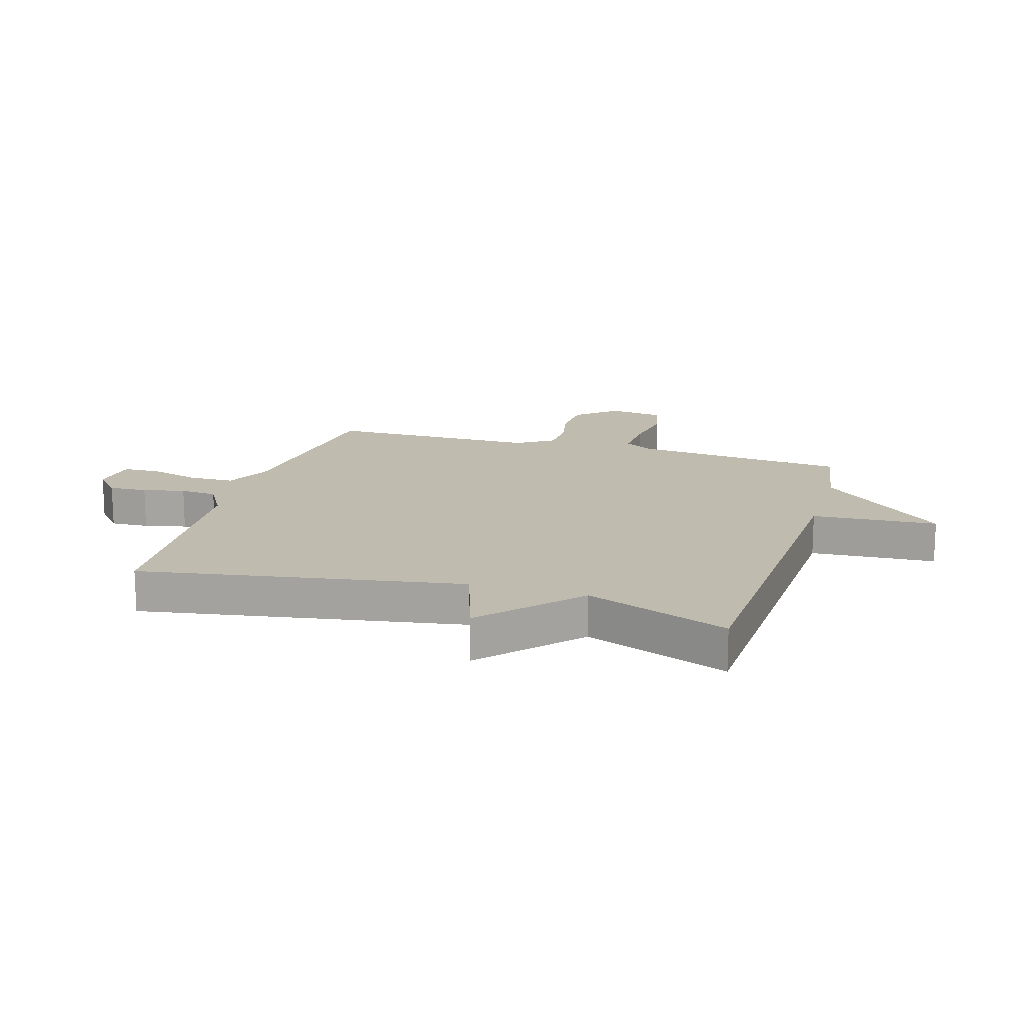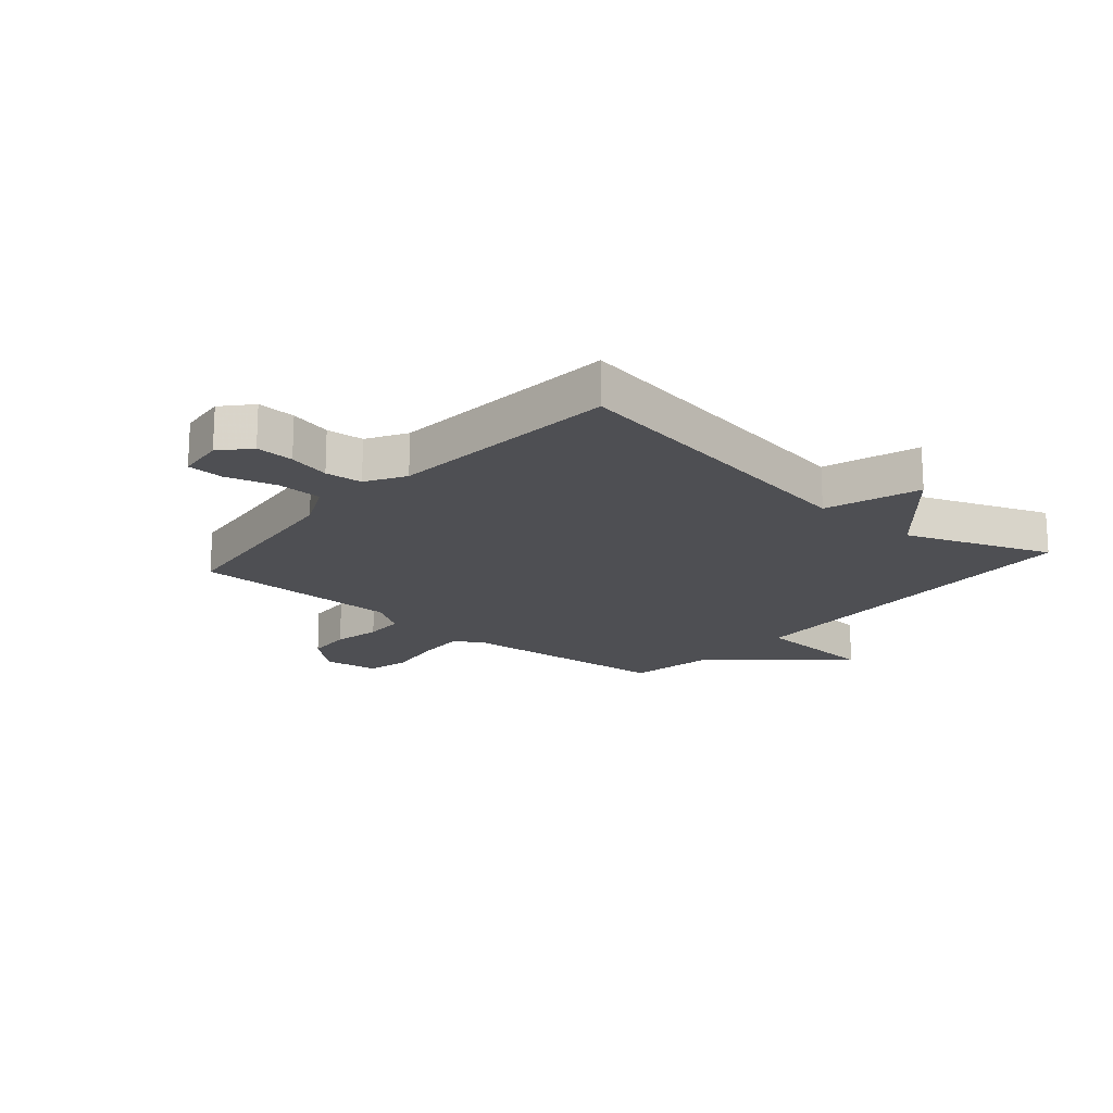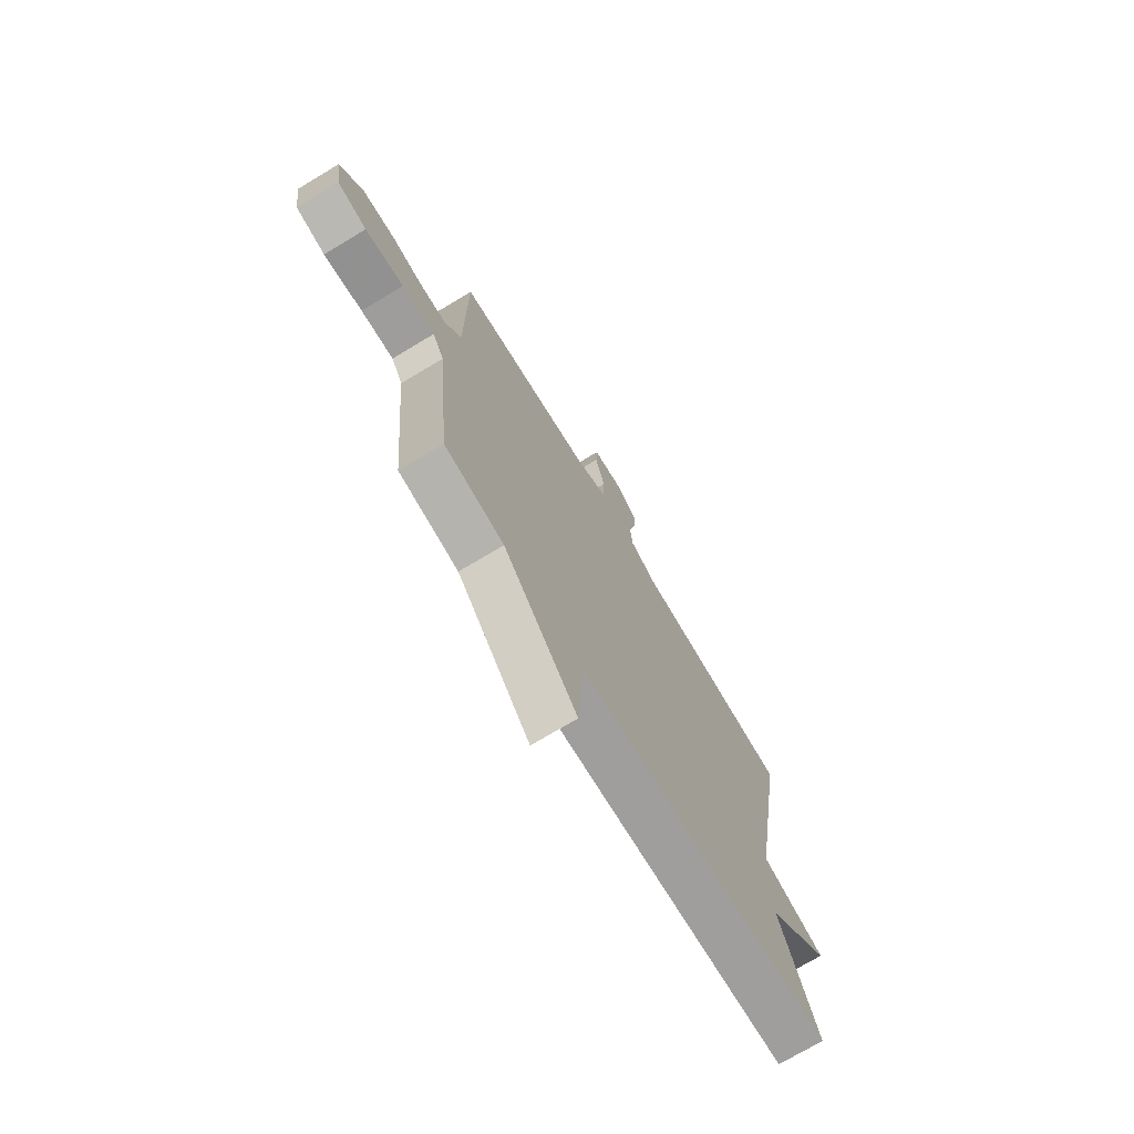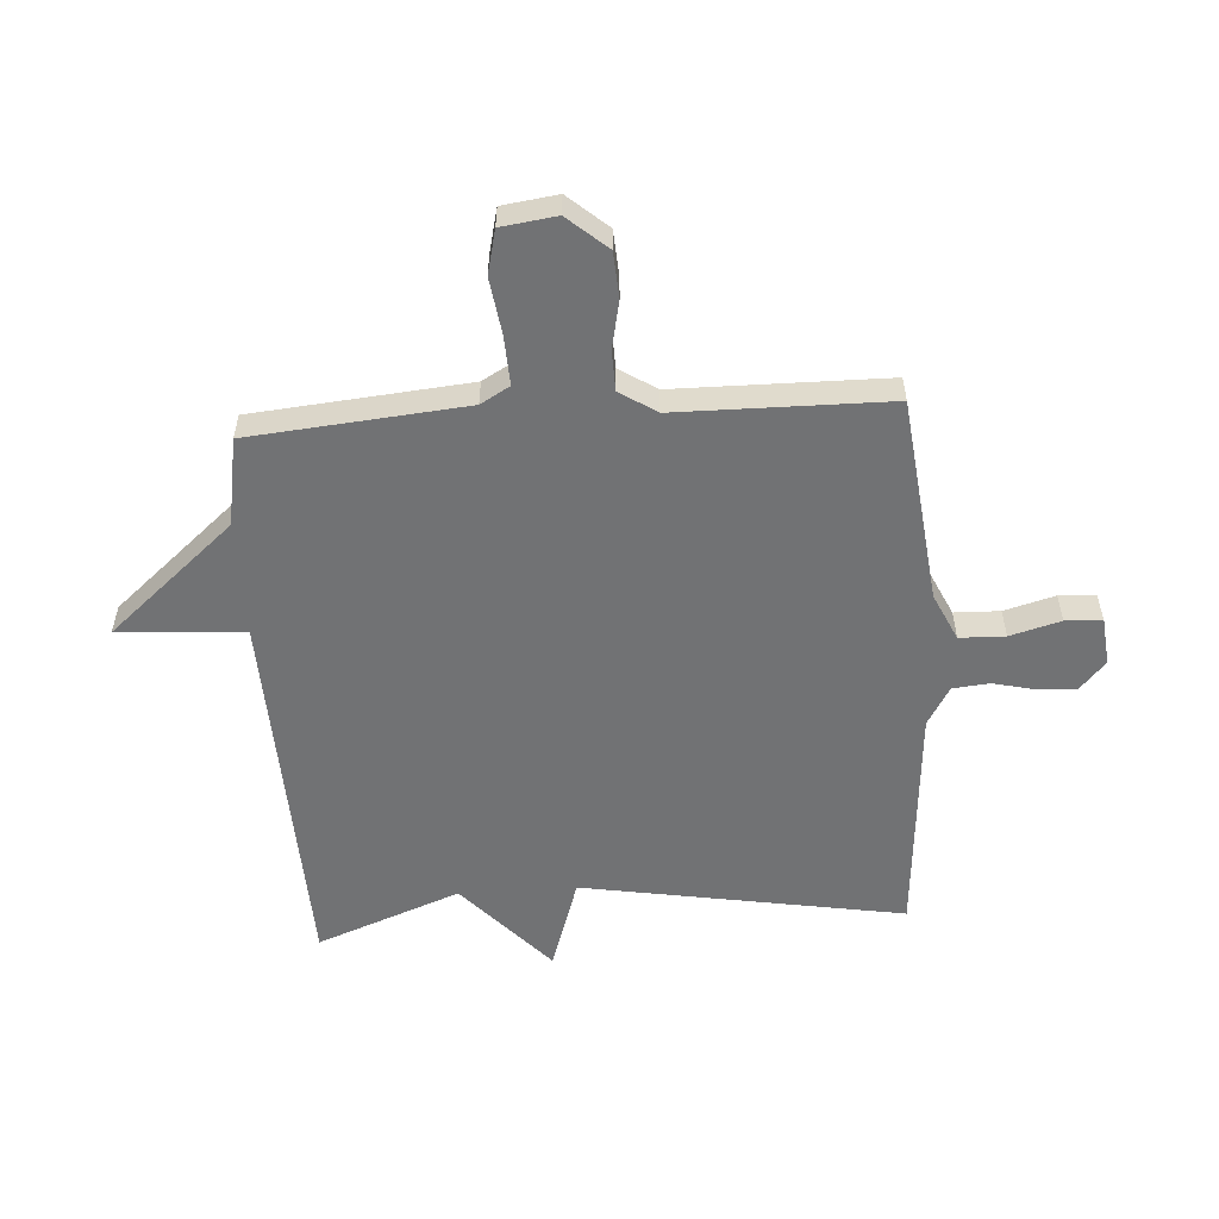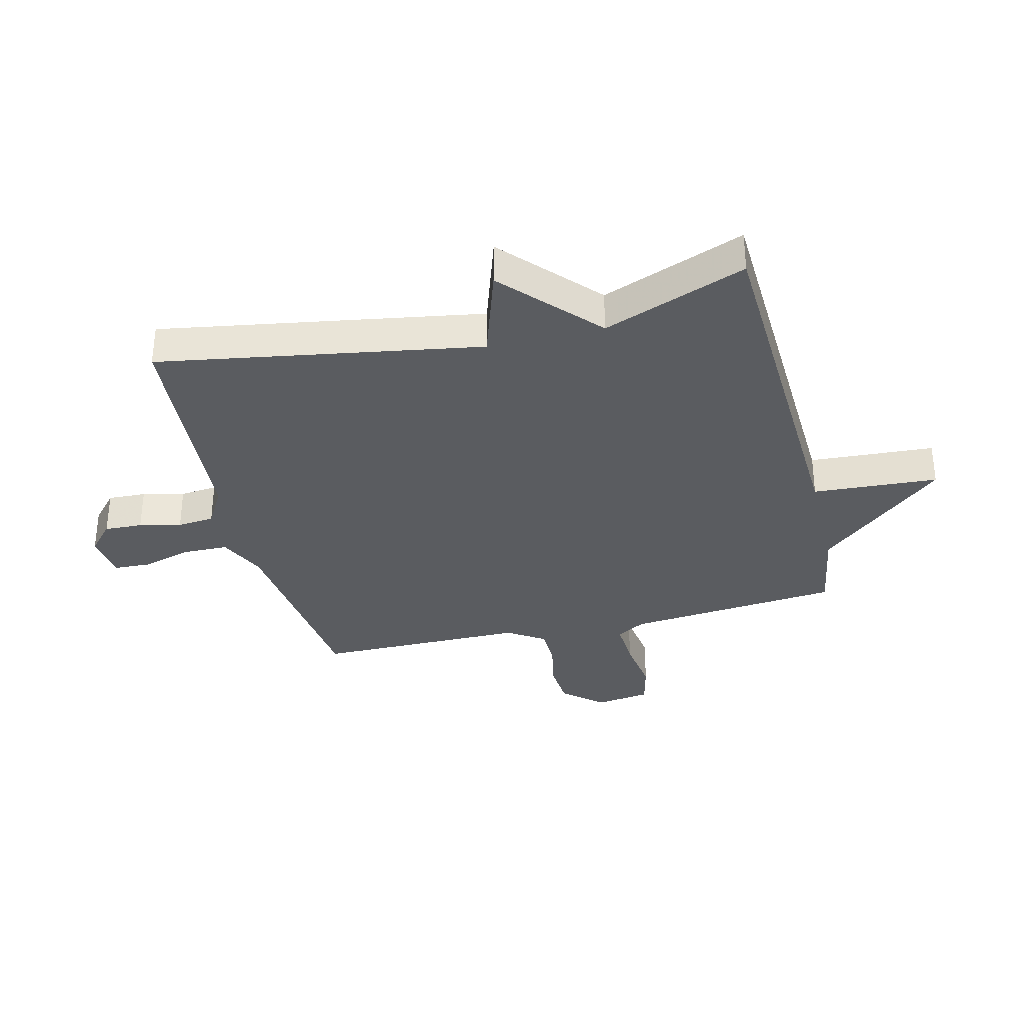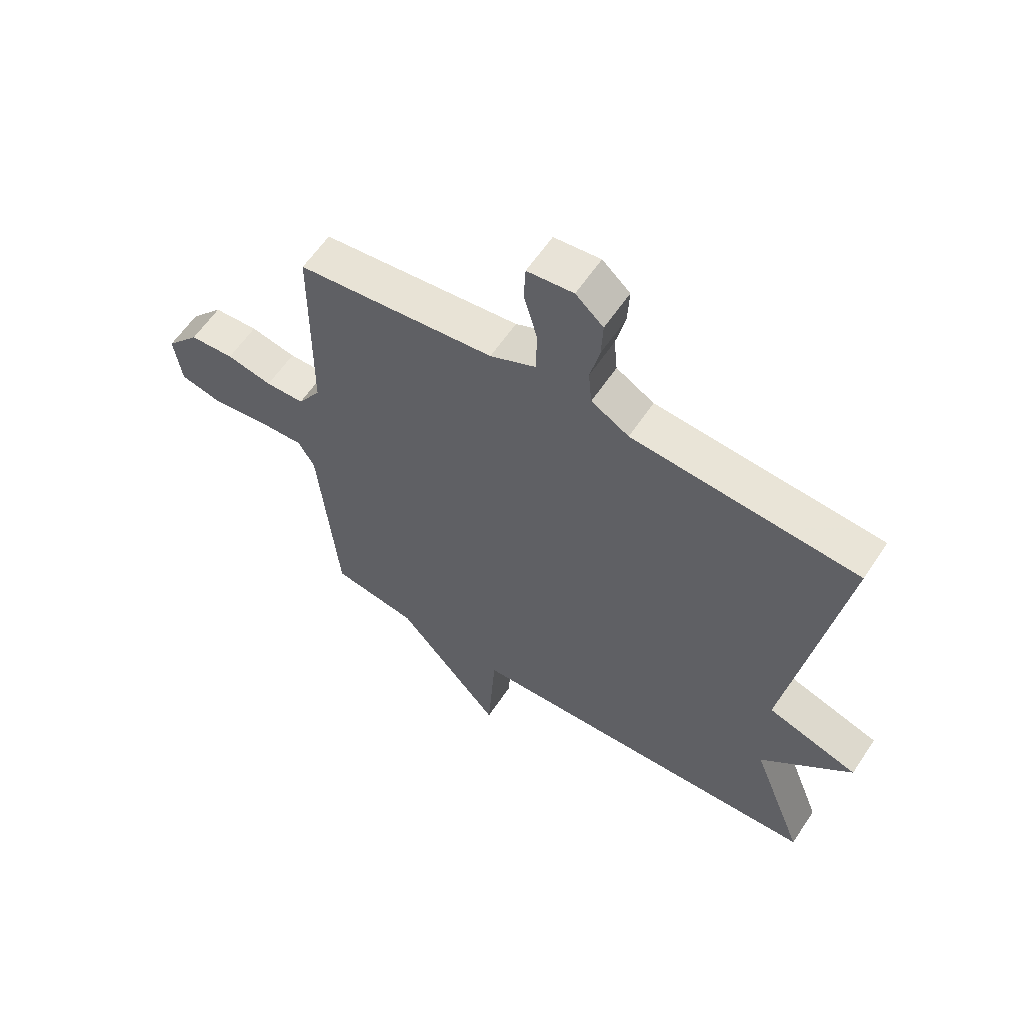
<metadata>
{"format":"obj","ext":"obj","renderer":"f3d","projection":"perspective","resolution":1024,"background":"white","views":[{"elev":16.2,"azim":106.8,"up":"+Y"},{"elev":-18.2,"azim":49.2,"up":"+Y"},{"elev":-72.8,"azim":-59.0,"up":"+Z"},{"elev":-55.5,"azim":-86.3,"up":"+Y"},{"elev":-33.8,"azim":103.9,"up":"+Y"},{"elev":60.0,"azim":33.5,"up":"+Z"}]}
</metadata>
<code>
v 0.5 0.07 0.5
v 0.406 0.07 -0.053
v 0.568 0.07 -0.106
v 0.406 0.07 -0.253
v 0.5 0.07 -0.5
v -0.149 0.07 -0.526
v -0.163 0.07 -0.742
v -0.349 0.07 -0.526
v -0.5 0.07 -0.5
v -0.534 0.07 -0.13
v -0.563 0.07 -0.08
v -0.646 0.07 -0.084
v -0.744 0.07 -0.098
v -0.819 0.07 -0.08
v -0.832 0.07 0.015
v -0.773 0.07 0.083
v -0.694 0.07 0.088
v -0.613 0.07 0.071
v -0.544 0.07 0.073
v -0.503 0.07 0.136
v -0.5 0.07 0.5
v -0.148 0.07 0.541
v -0.067 0.07 0.579
v -0.065 0.07 0.657
v -0.089 0.07 0.744
v -0.086 0.07 0.807
v -0.004 0.07 0.816
v 0.045 0.07 0.772
v 0.042 0.07 0.706
v 0.025 0.07 0.634
v 0.031 0.07 0.57
v 0.098 0.07 0.531
v 0.5 0 0.5
v 0.406 0 -0.053
v 0.568 0 -0.106
v 0.406 0 -0.253
v 0.5 0 -0.5
v -0.149 0 -0.526
v -0.163 0 -0.742
v -0.349 0 -0.526
v -0.5 0 -0.5
v -0.534 0 -0.13
v -0.563 0 -0.08
v -0.646 0 -0.084
v -0.744 0 -0.098
v -0.819 0 -0.08
v -0.832 0 0.015
v -0.773 0 0.083
v -0.694 0 0.088
v -0.613 0 0.071
v -0.544 0 0.073
v -0.503 0 0.136
v -0.5 0 0.5
v -0.148 0 0.541
v -0.067 0 0.579
v -0.065 0 0.657
v -0.089 0 0.744
v -0.086 0 0.807
v -0.004 0 0.816
v 0.045 0 0.772
v 0.042 0 0.706
v 0.025 0 0.634
v 0.031 0 0.57
v 0.098 0 0.531
f 28 29 30
f 27 28 30
f 26 27 30
f 25 26 30
f 24 25 30
f 23 24 30 31
f 22 23 31 32
f 32 1 2
f 22 32 2
f 21 22 2
f 20 21 2
f 16 17 18
f 15 16 18
f 14 15 18
f 13 14 18
f 12 13 18
f 11 12 18 19
f 2 3 4
f 20 2 4
f 19 20 4
f 11 19 4
f 10 11 4
f 6 7 8
f 8 9 10
f 6 8 10
f 5 6 10
f 4 5 10
f 62 61 60
f 62 60 59
f 62 59 58
f 62 58 57
f 62 57 56
f 63 62 56 55
f 64 63 55 54
f 34 33 64
f 34 64 54
f 34 54 53
f 34 53 52
f 50 49 48
f 50 48 47
f 50 47 46
f 50 46 45
f 50 45 44
f 51 50 44 43
f 36 35 34
f 36 34 52
f 36 52 51
f 36 51 43
f 36 43 42
f 40 39 38
f 42 41 40
f 42 40 38
f 42 38 37
f 42 37 36
f 1 33 34 2
f 2 34 35 3
f 3 35 36 4
f 4 36 37 5
f 5 37 38 6
f 6 38 39 7
f 7 39 40 8
f 8 40 41 9
f 9 41 42 10
f 10 42 43 11
f 11 43 44 12
f 12 44 45 13
f 13 45 46 14
f 14 46 47 15
f 15 47 48 16
f 16 48 49 17
f 17 49 50 18
f 18 50 51 19
f 19 51 52 20
f 20 52 53 21
f 21 53 54 22
f 22 54 55 23
f 23 55 56 24
f 24 56 57 25
f 25 57 58 26
f 26 58 59 27
f 27 59 60 28
f 28 60 61 29
f 29 61 62 30
f 30 62 63 31
f 31 63 64 32
f 32 64 33 1

</code>
